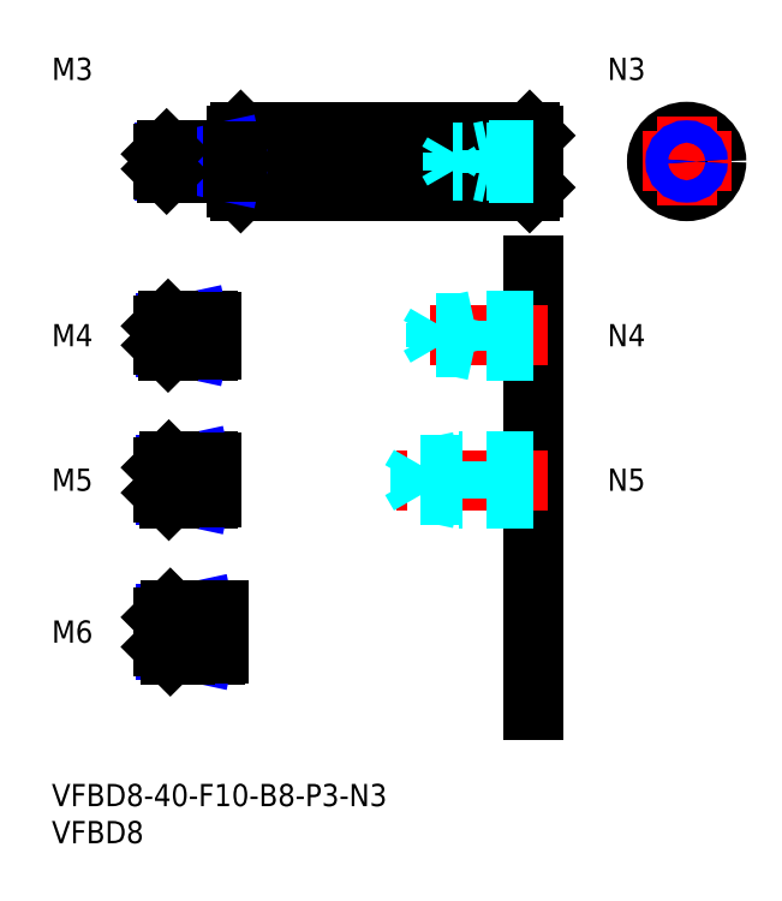
<metadata>
{"format":"dxf","ext":"dxf","renderer":"ezdxf+matplotlib","layout":"modelspace","background":"white","min_lineweight":24,"dpi":150}
</metadata>
<code>
0
SECTION
2
ENTITIES
0
INSERT
8
MSM_CONTINUOUS
2
*U10
10
0
20
0
30
0
0
INSERT
8
MSM_CONTINUOUS
2
*U11
10
0
20
0
30
0
0
INSERT
8
MSM_CONTINUOUS
2
*U12
10
0
20
0
30
0
0
LINE
8
MSM_CENTER
10
13
20
20.5
30
0
11
24.5
21
20.5
31
0
0
INSERT
8
MSM_CONTINUOUS
2
*U13
10
0
20
0
30
0
0
LINE
8
MSM_CENTER
10
13
20
41
30
0
11
23.5
21
41
31
0
0
INSERT
8
MSM_CONTINUOUS
2
*U14
10
0
20
0
30
0
0
LINE
8
MSM_CENTER
10
13
20
60.5
30
0
11
23.5
21
60.5
31
0
0
LINE
8
MSM_CONTINUOUS
10
21
20
62.5
30
0
11
15.7
21
62.5
31
0
0
LINE
8
MSM_NARROW
10
18
20
62.12
30
0
11
15.32
21
62.12
31
0
0
LINE
8
MSM_NARROW
10
18
20
58.88
30
0
11
15.32
21
58.88
31
0
0
LINE
8
MSM_CONTINUOUS
10
21
20
58.5
30
0
11
15.7
21
58.5
31
0
0
LINE
8
MSM_CONTINUOUS
10
15
20
59.2
30
0
11
15
21
61.8
31
0
0
LINE
8
MSM_CONTINUOUS
10
21
20
43.5
30
0
11
15.8
21
43.5
31
0
0
LINE
8
MSM_NARROW
10
18
20
43.07
30
0
11
15.37
21
43.07
31
0
0
LINE
8
MSM_NARROW
10
18
20
38.93
30
0
11
15.37
21
38.93
31
0
0
LINE
8
MSM_CONTINUOUS
10
21
20
38.5
30
0
11
15.8
21
38.5
31
0
0
LINE
8
MSM_CONTINUOUS
10
15
20
39.3
30
0
11
15
21
42.7
31
0
0
LINE
8
MSM_CONTINUOUS
10
22
20
23.5
30
0
11
16
21
23.5
31
0
0
LINE
8
MSM_NARROW
10
18
20
22.96
30
0
11
15.46
21
22.96
31
0
0
LINE
8
MSM_NARROW
10
18
20
18.04
30
0
11
15.46
21
18.04
31
0
0
LINE
8
MSM_CONTINUOUS
10
22
20
17.5
30
0
11
16
21
17.5
31
0
0
LINE
8
MSM_CONTINUOUS
10
15
20
22.5
30
0
11
15
21
18.5
31
0
0
LINE
8
MSM_CONTINUOUS
10
21
20
62.5
30
0
11
21
21
58.5
31
0
0
LINE
8
MSM_CONTINUOUS
10
21
20
43.5
30
0
11
21
21
38.5
31
0
0
LINE
8
MSM_CONTINUOUS
10
22
20
23.5
30
0
11
22
21
17.5
31
0
0
LINE
8
MSM_CONTINUOUS
10
18
20
62.5
30
0
11
18
21
58.5
31
0
0
LINE
8
MSM_CONTINUOUS
10
18
20
43.5
30
0
11
18
21
38.5
31
0
0
LINE
8
MSM_NARROW
10
18
20
62.12
30
0
11
19.75
21
62.5
31
0
0
LINE
8
MSM_NARROW
10
18
20
58.88
30
0
11
19.75
21
58.5
31
0
0
LINE
8
MSM_NARROW
10
18
20
43.07
30
0
11
20
21
43.5
31
0
0
LINE
8
MSM_NARROW
10
18
20
38.93
30
0
11
20
21
38.5
31
0
0
LINE
8
MSM_NARROW
10
18
20
22.96
30
0
11
20.5
21
23.5
31
0
0
LINE
8
MSM_NARROW
10
18
20
18.04
30
0
11
20.5
21
17.5
31
0
0
LINE
8
MSM_CONTINUOUS
10
15.7
20
62.5
30
0
11
15
21
61.8
31
0
0
LINE
8
MSM_CONTINUOUS
10
15.7
20
58.5
30
0
11
15
21
59.2
31
0
0
LINE
8
MSM_CONTINUOUS
10
15.8
20
43.5
30
0
11
15
21
42.7
31
0
0
LINE
8
MSM_CONTINUOUS
10
15.8
20
38.5
30
0
11
15
21
39.3
31
0
0
LINE
8
MSM_CONTINUOUS
10
15.8
20
43.5
30
0
11
15.8
21
38.5
31
0
0
LINE
8
MSM_CONTINUOUS
10
15.7
20
62.5
30
0
11
15.7
21
58.5
31
0
0
LINE
8
MSM_CONTINUOUS
10
16
20
23.5
30
0
11
15
21
22.5
31
0
0
LINE
8
MSM_CONTINUOUS
10
16
20
17.5
30
0
11
15
21
18.5
31
0
0
LINE
8
MSM_CONTINUOUS
10
16
20
23.5
30
0
11
16
21
17.5
31
0
0
LINE
8
MSM_CONTINUOUS
10
18
20
23.5
30
0
11
18
21
17.5
31
0
0
LINE
8
MSM_CONTINUOUS
10
21
20
62.4
30
0
11
21.5
21
62.4
31
0
0
LINE
8
MSM_CONTINUOUS
10
21
20
58.6
30
0
11
21.5
21
58.6
31
0
0
LINE
8
MSM_CONTINUOUS
10
21.5
20
62.4
30
0
11
21.5
21
58.6
31
0
0
LINE
8
MSM_CONTINUOUS
10
21
20
43.4
30
0
11
21.5
21
43.4
31
0
0
LINE
8
MSM_CONTINUOUS
10
21
20
38.6
30
0
11
21.5
21
38.6
31
0
0
LINE
8
MSM_CONTINUOUS
10
21.5
20
43.4
30
0
11
21.5
21
38.6
31
0
0
LINE
8
MSM_CONTINUOUS
10
22
20
23.4
30
0
11
22.5
21
23.4
31
0
0
LINE
8
MSM_CONTINUOUS
10
22
20
17.6
30
0
11
22.5
21
17.6
31
0
0
LINE
8
MSM_CONTINUOUS
10
22.5
20
23.4
30
0
11
22.5
21
17.6
31
0
0
LINE
8
MSM_CENTER
10
13
20
84
30
0
11
67
21
84
31
0
0
LINE
8
MSM_CONTINUOUS
10
25.5
20
88
30
0
11
64.5
21
88
31
0
0
LINE
8
MSM_CONTINUOUS
10
25.5
20
80
30
0
11
64.5
21
80
31
0
0
LINE
8
MSM_CONTINUOUS
10
25
20
87.5
30
0
11
25
21
80.5
31
0
0
LINE
8
MSM_CONTINUOUS
10
65
20
87.5
30
0
11
65
21
80.5
31
0
0
CIRCLE
8
MSM_CONTINUOUS
10
85.68
20
84
30
0
40
4
0
LINE
8
MSM_CENTER
10
79.68
20
84
30
0
11
91.68
21
84
31
0
0
LINE
8
MSM_CENTER
10
85.68
20
90
30
0
11
85.68
21
78
31
0
0
LINE
8
MSM_CONTINUOUS
10
25.5
20
88
30
0
11
25.5
21
80
31
0
0
LINE
8
MSM_CONTINUOUS
10
64.5
20
88
30
0
11
64.5
21
80
31
0
0
LINE
8
MSM_CONTINUOUS
10
25
20
87.5
30
0
11
25.5
21
88
31
0
0
LINE
8
MSM_CONTINUOUS
10
25
20
80.5
30
0
11
25.5
21
80
31
0
0
LINE
8
MSM_CONTINUOUS
10
64.5
20
88
30
0
11
65
21
87.5
31
0
0
LINE
8
MSM_CONTINUOUS
10
65
20
80.5
30
0
11
64.5
21
80
31
0
0
INSERT
8
MSM_CONTINUOUS
2
*U15
10
0
20
0
30
0
0
LINE
8
MSM_CONTINUOUS
10
24.5
20
85.5
30
0
11
15.5
21
85.5
31
0
0
LINE
8
MSM_NARROW
10
23
20
85.23
30
0
11
15.23
21
85.23
31
0
0
LINE
8
MSM_NARROW
10
23
20
82.77
30
0
11
15.23
21
82.77
31
0
0
LINE
8
MSM_CONTINUOUS
10
24.5
20
82.5
30
0
11
15.5
21
82.5
31
0
0
LINE
8
MSM_CONTINUOUS
10
15
20
83
30
0
11
15
21
85
31
0
0
LINE
8
MSM_CONTINUOUS
10
24.5
20
85.5
30
0
11
24.5
21
82.5
31
0
0
LINE
8
MSM_CONTINUOUS
10
23
20
85.5
30
0
11
23
21
82.5
31
0
0
LINE
8
MSM_NARROW
10
23
20
85.23
30
0
11
24.25
21
85.5
31
0
0
LINE
8
MSM_NARROW
10
23
20
82.77
30
0
11
24.25
21
82.5
31
0
0
LINE
8
MSM_CONTINUOUS
10
15.5
20
85.5
30
0
11
15
21
85
31
0
0
LINE
8
MSM_CONTINUOUS
10
15.5
20
82.5
30
0
11
15
21
83
31
0
0
LINE
8
MSM_CONTINUOUS
10
15.5
20
85.5
30
0
11
15.5
21
82.5
31
0
0
LINE
8
MSM_CONTINUOUS
10
24.5
20
85.4
30
0
11
25
21
85.4
31
0
0
LINE
8
MSM_CONTINUOUS
10
24.5
20
82.6
30
0
11
25
21
82.6
31
0
0
INSERT
8
MSM_CONTINUOUS
2
*U16
10
0
20
0
30
0
0
LINE
8
MSM_CONTINUOUS
10
65
20
70
30
0
11
65
21
10
31
0
0
CIRCLE
8
MSM_CONTINUOUS
10
85.68
20
84
30
0
40
1.23
0
CIRCLE
8
MSM_NARROW
10
85.68
20
84
30
0
40
1.5
0
INSERT
8
MSM_CONTINUOUS
2
*U17
10
0
20
0
30
0
0
LINE
8
MSM_CENTER
10
67
20
41
30
0
11
46.5
21
41
31
0
0
LINE
8
MSM_DASHED
10
65
20
43.5
30
0
11
55
21
43.5
31
0
0
LINE
8
MSM_DASHED
10
65
20
43.07
30
0
11
49.69
21
43.07
31
0
0
LINE
8
MSM_DASHED
10
65
20
38.93
30
0
11
49.69
21
38.93
31
0
0
LINE
8
MSM_DASHED
10
65
20
38.5
30
0
11
55
21
38.5
31
0
0
LINE
8
MSM_DASHED
10
49.69
20
38.93
30
0
11
49.69
21
43.07
31
0
0
LINE
8
MSM_DASHED
10
49.69
20
43.07
30
0
11
48.5
21
41
31
0
0
LINE
8
MSM_DASHED
10
55
20
38.5
30
0
11
55
21
43.5
31
0
0
LINE
8
MSM_DASHED
10
49.69
20
38.93
30
0
11
48.5
21
41
31
0
0
LINE
8
MSM_DASHED
10
55
20
38.5
30
0
11
53
21
38.93
31
0
0
LINE
8
MSM_DASHED
10
55
20
43.5
30
0
11
53
21
43.07
31
0
0
INSERT
8
MSM_CONTINUOUS
2
*U18
10
0
20
0
30
0
0
LINE
8
MSM_CENTER
10
67
20
60.5
30
0
11
49
21
60.5
31
0
0
LINE
8
MSM_DASHED
10
65
20
62.5
30
0
11
57
21
62.5
31
0
0
LINE
8
MSM_DASHED
10
65
20
62.12
30
0
11
51.94
21
62.12
31
0
0
LINE
8
MSM_DASHED
10
65
20
58.88
30
0
11
51.94
21
58.88
31
0
0
LINE
8
MSM_DASHED
10
65
20
58.5
30
0
11
57
21
58.5
31
0
0
LINE
8
MSM_DASHED
10
51.94
20
58.88
30
0
11
51.94
21
62.12
31
0
0
LINE
8
MSM_DASHED
10
51.94
20
62.12
30
0
11
51
21
60.5
31
0
0
LINE
8
MSM_DASHED
10
57
20
58.5
30
0
11
57
21
62.5
31
0
0
LINE
8
MSM_DASHED
10
51.94
20
58.88
30
0
11
51
21
60.5
31
0
0
LINE
8
MSM_DASHED
10
57
20
58.5
30
0
11
55.25
21
58.88
31
0
0
LINE
8
MSM_DASHED
10
57
20
62.5
30
0
11
55.25
21
62.12
31
0
0
LINE
8
MSM_DASHED
10
65
20
85.5
30
0
11
59
21
85.5
31
0
0
LINE
8
MSM_DASHED
10
65
20
85.23
30
0
11
54.21
21
85.23
31
0
0
LINE
8
MSM_DASHED
10
65
20
82.77
30
0
11
54.21
21
82.77
31
0
0
LINE
8
MSM_DASHED
10
65
20
82.5
30
0
11
59
21
82.5
31
0
0
LINE
8
MSM_DASHED
10
59
20
85.5
30
0
11
57.75
21
85.23
31
0
0
LINE
8
MSM_DASHED
10
54.21
20
82.77
30
0
11
54.21
21
85.23
31
0
0
LINE
8
MSM_DASHED
10
54.21
20
82.77
30
0
11
53.5
21
84
31
0
0
LINE
8
MSM_DASHED
10
54.21
20
85.23
30
0
11
53.5
21
84
31
0
0
LINE
8
MSM_DASHED
10
59
20
82.5
30
0
11
57.75
21
82.77
31
0
0
LINE
8
MSM_DASHED
10
59
20
82.5
30
0
11
59
21
85.5
31
0
0
ENDSEC
0
EOF

</code>
